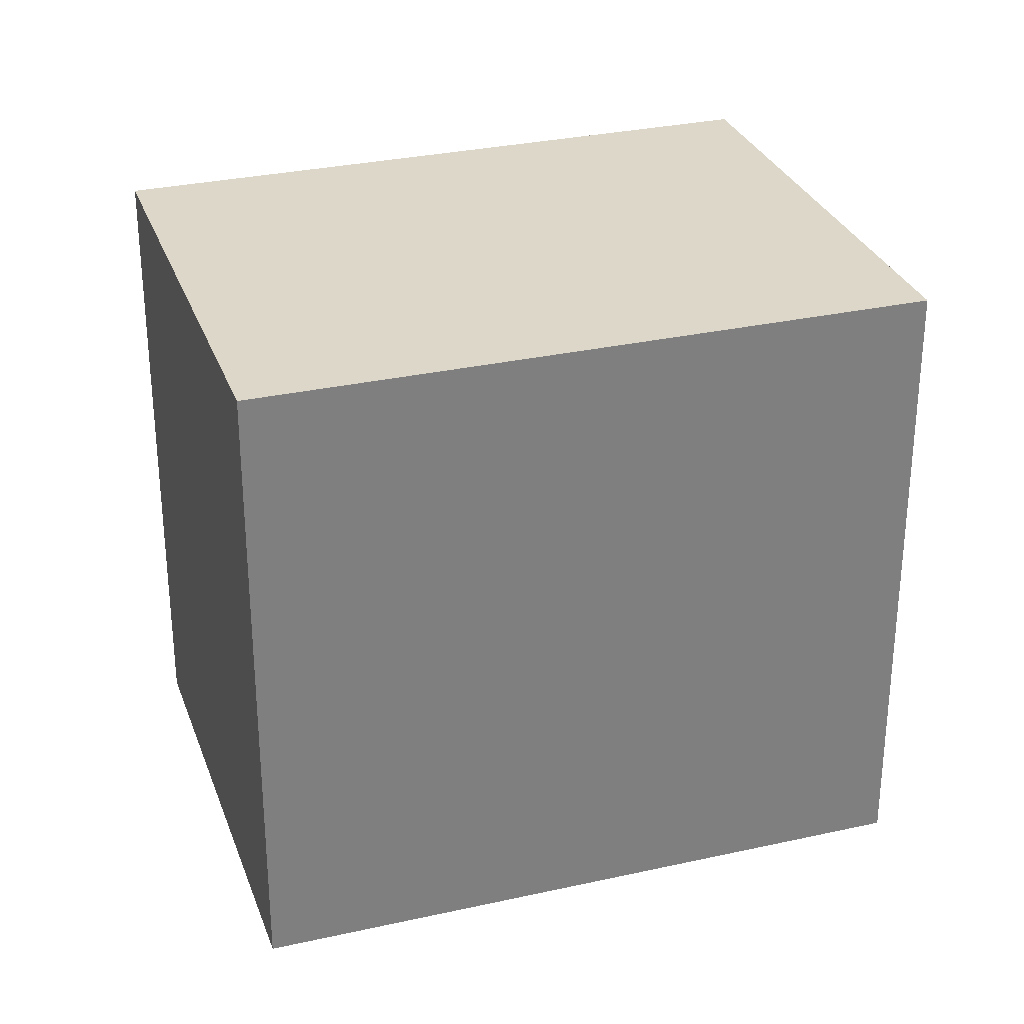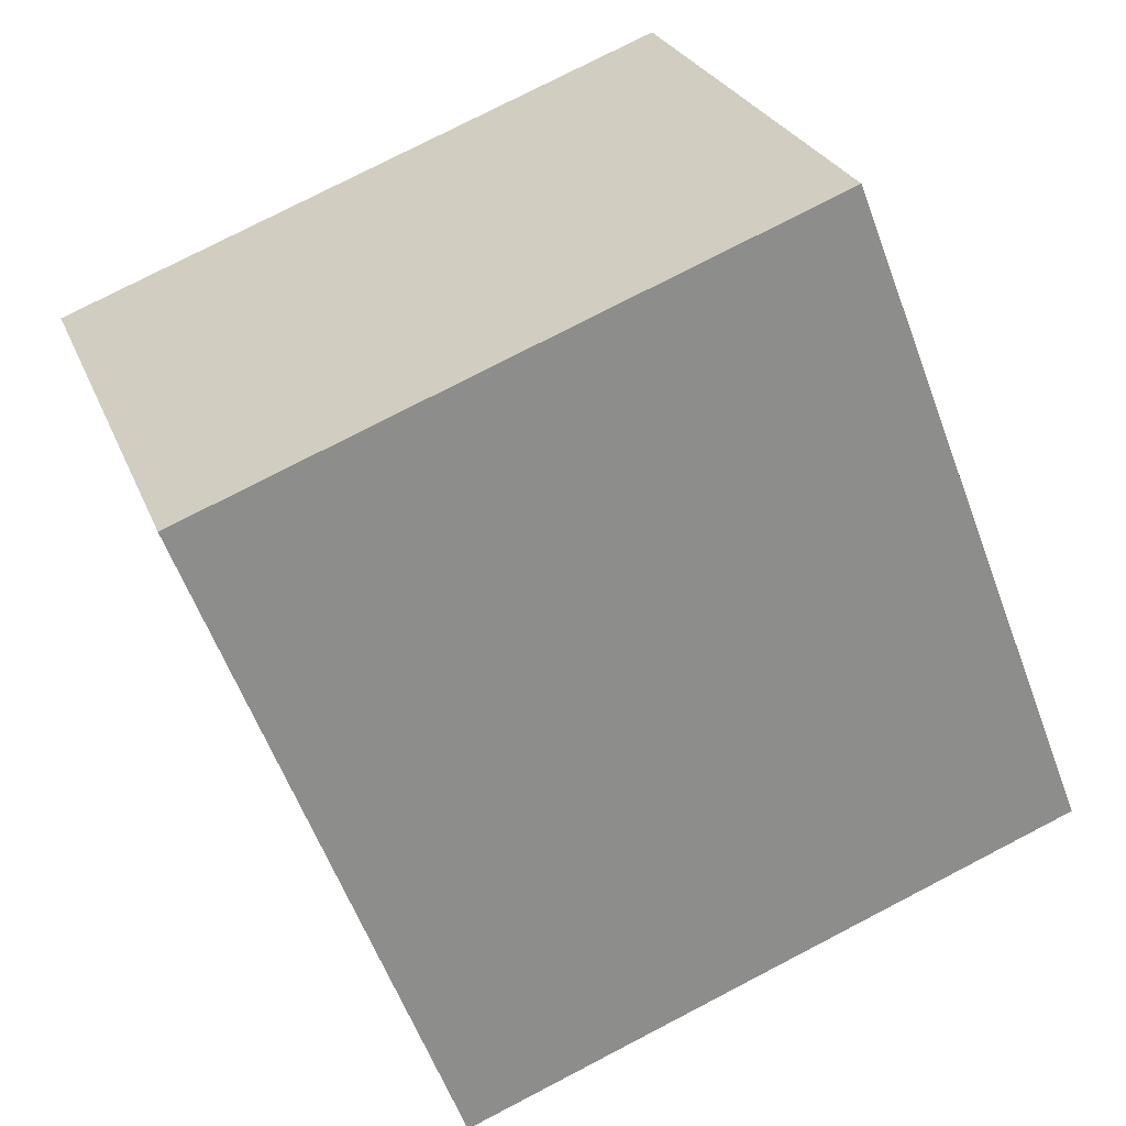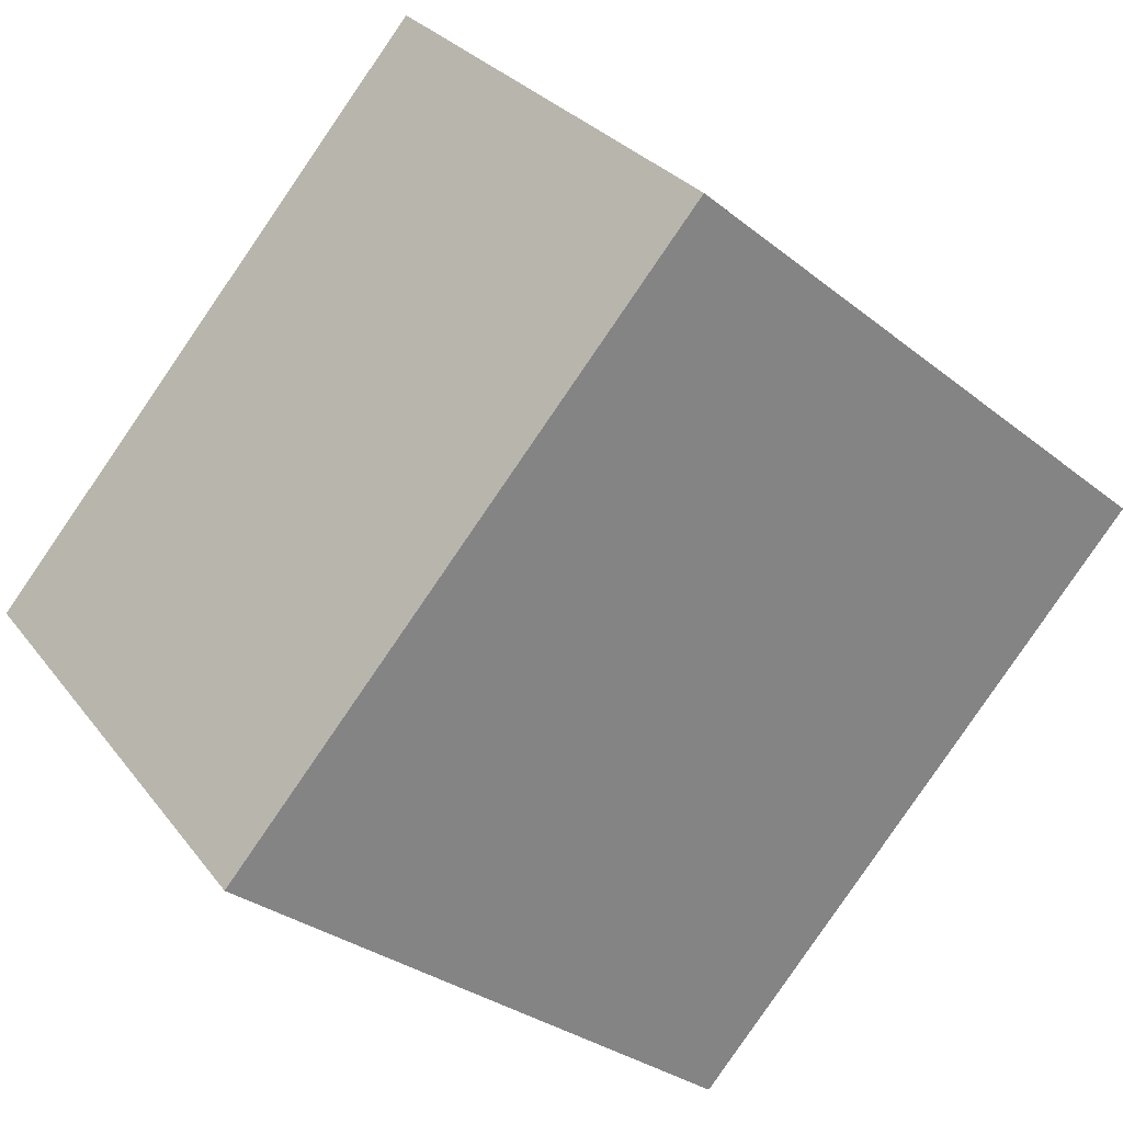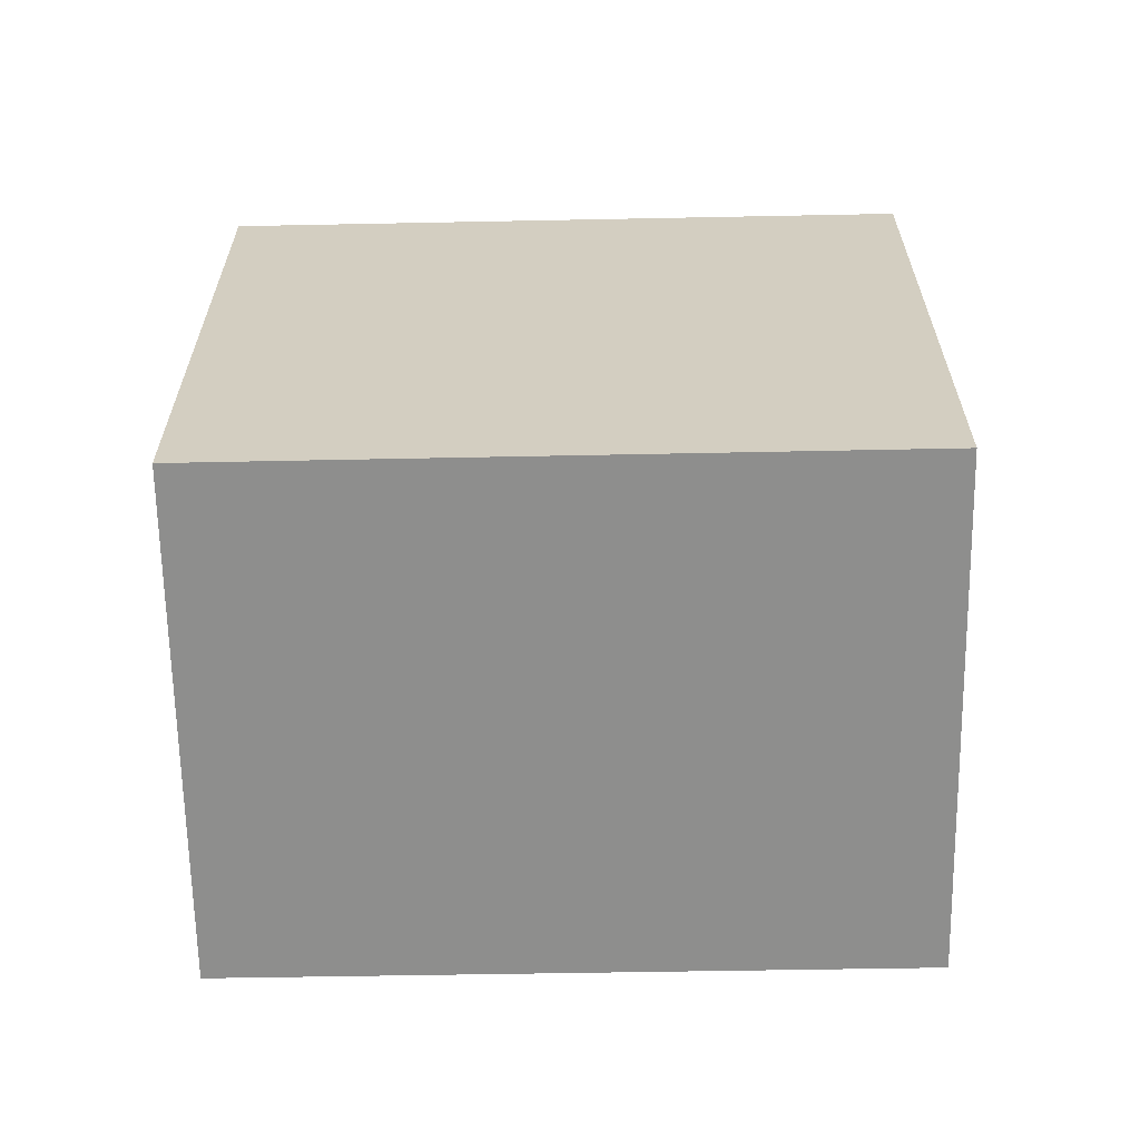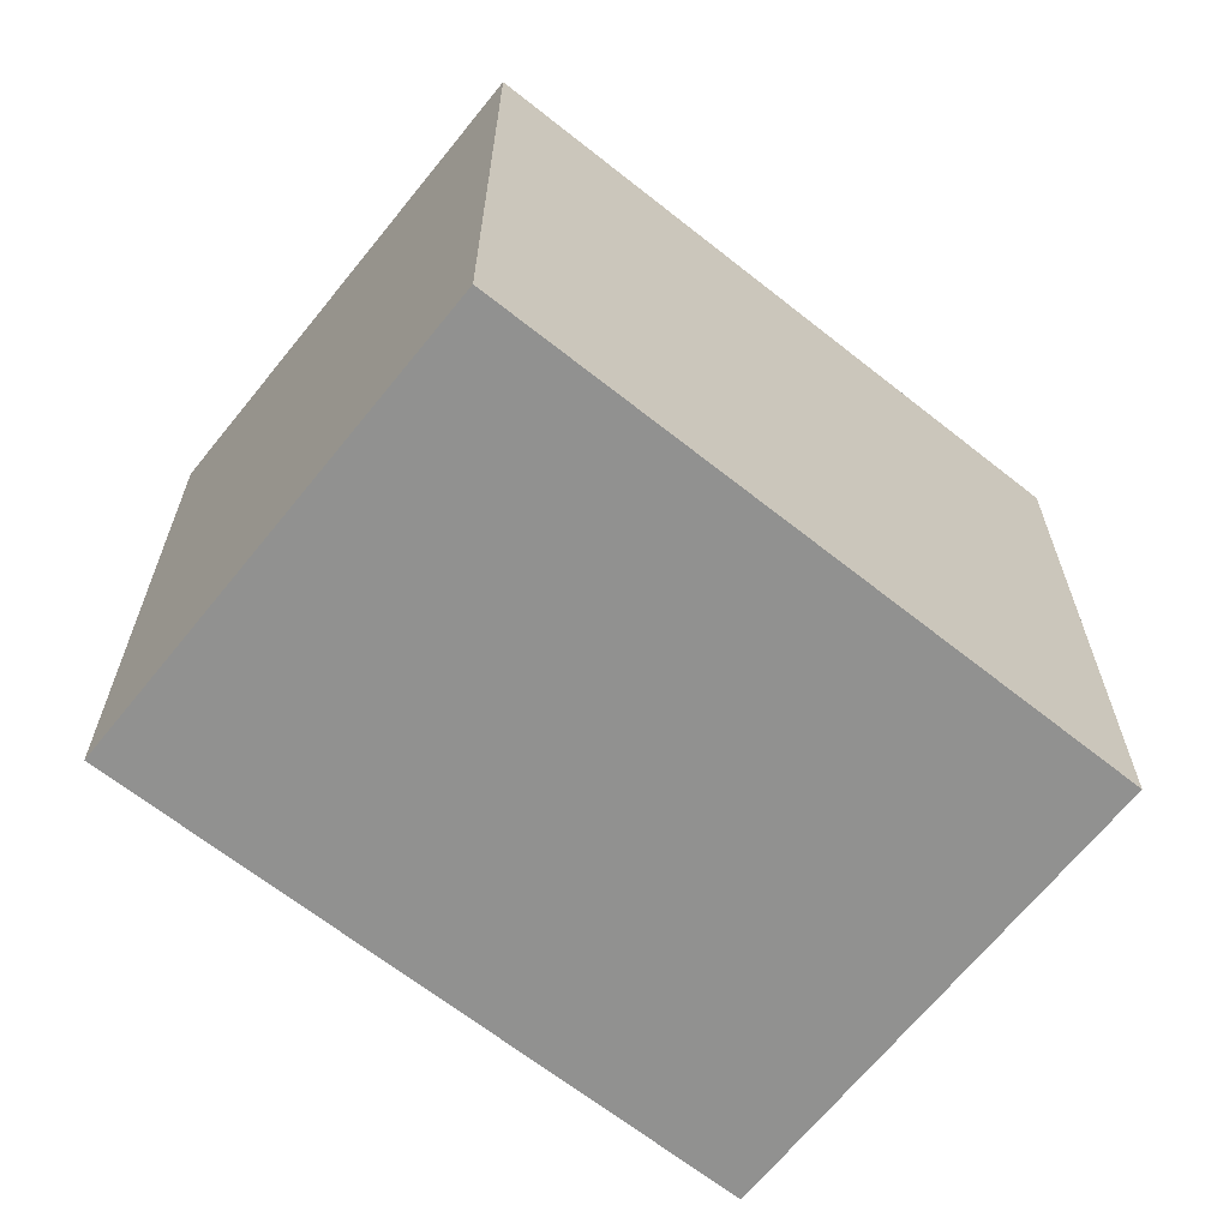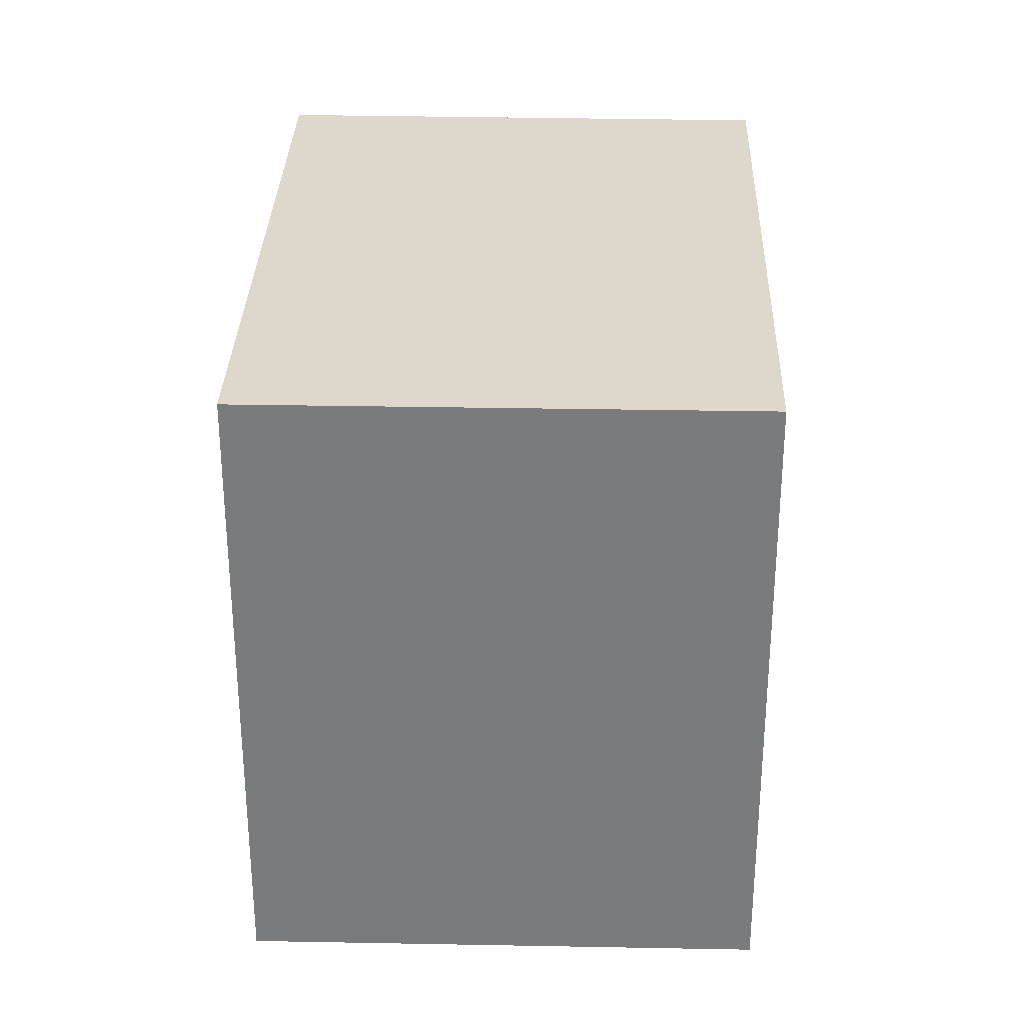
<metadata>
{"format":"obj","ext":"obj","renderer":"f3d","projection":"perspective","resolution":1024,"background":"white","views":[{"elev":30.3,"azim":-156.5,"up":"+Y"},{"elev":76.9,"azim":62.6,"up":"+Z"},{"elev":-30.2,"azim":-139.1,"up":"+Z"},{"elev":-64.8,"azim":-137.4,"up":"+Y"},{"elev":-66.0,"azim":3.0,"up":"+Y"},{"elev":31.5,"azim":-46.7,"up":"+Y"}]}
</metadata>
<code>
v  0 0 0
v  8.243 -4.231e-16 6.909
v  7.092 -4.857e-16 7.932
v  14.71 -7.103e-17 1.16
v  10.66 5.766e-16 -9.417
v  17.68 9.04e-17 -1.476
v  17.68 13.24 -1.477
v  10.66 13.24 -9.418
v  0.0002823 13.24 -0.0004195
v  7.092 13.24 7.932
v  8.243 13.24 6.909
v  14.72 13.24 1.16
g defaultobject
f 1 2 3
f 2 1 4
f 4 1 5
f 4 5 6
f 5 7 6
f 7 5 8
f 9 5 1
f 5 9 8
f 10 1 3
f 1 10 9
f 2 10 3
f 10 2 11
f 4 11 2
f 11 4 12
f 6 12 4
f 12 6 7
f 10 8 9
f 8 10 12
f 8 12 7
f 12 10 11

</code>
